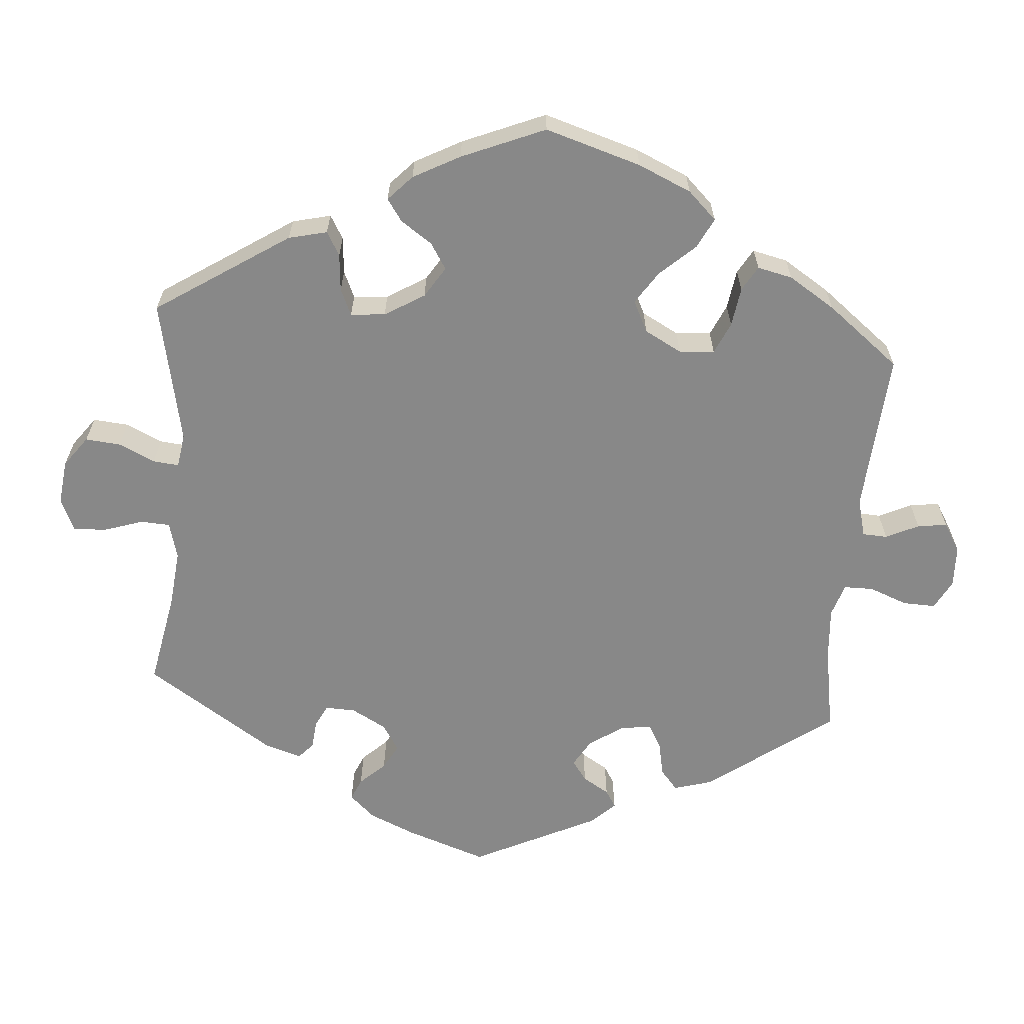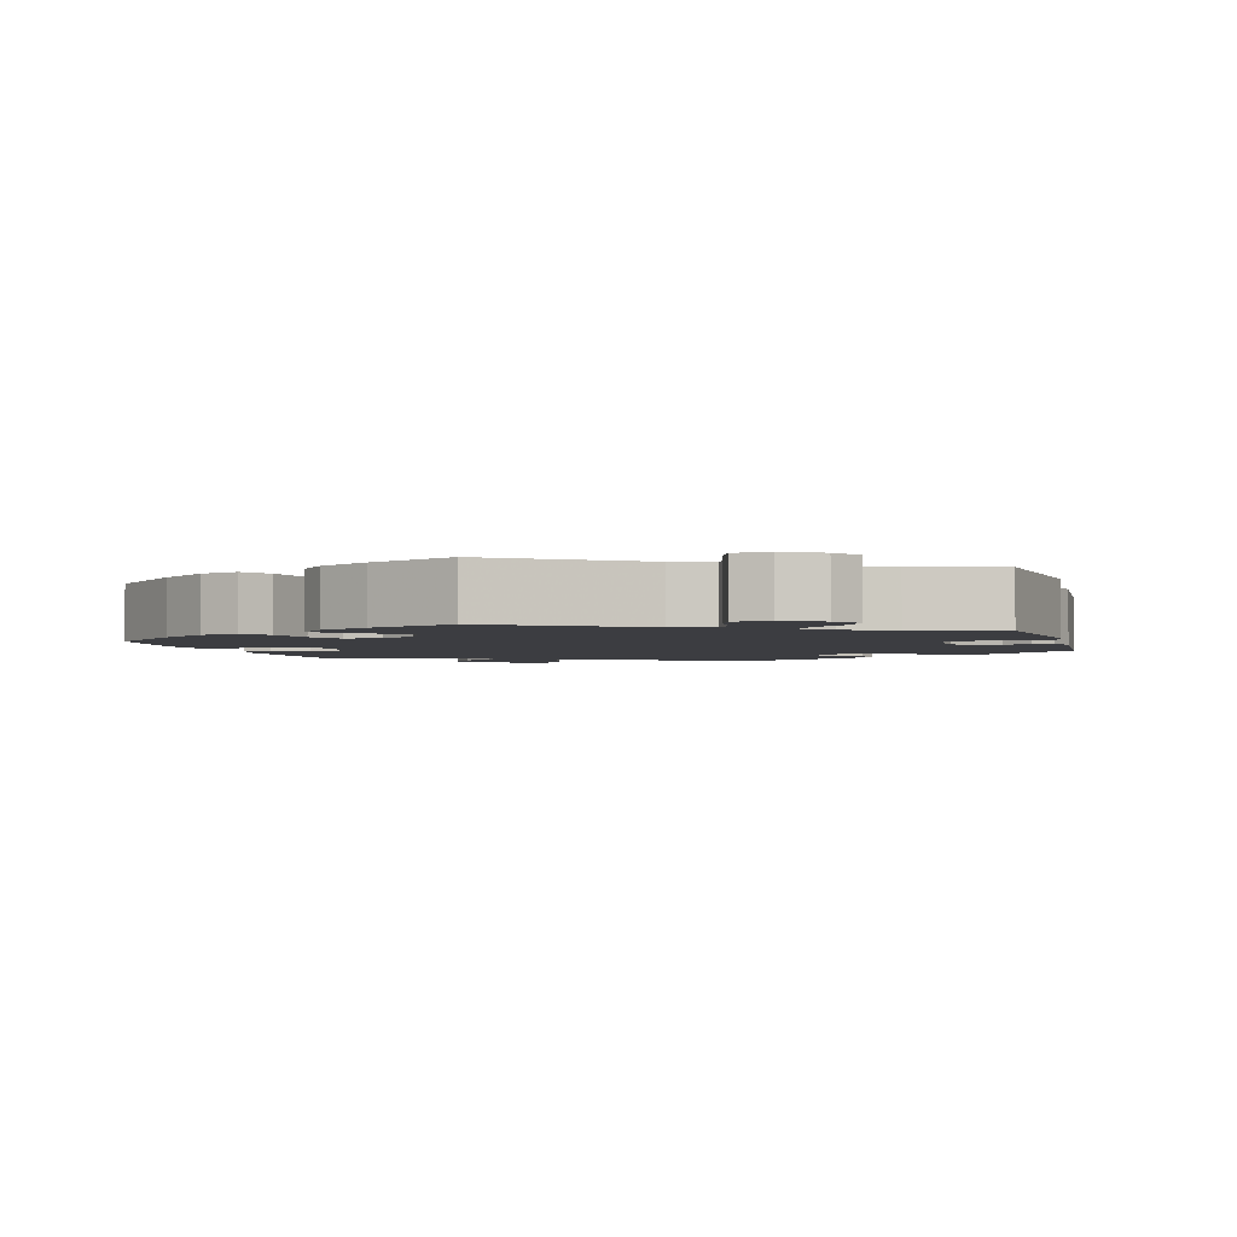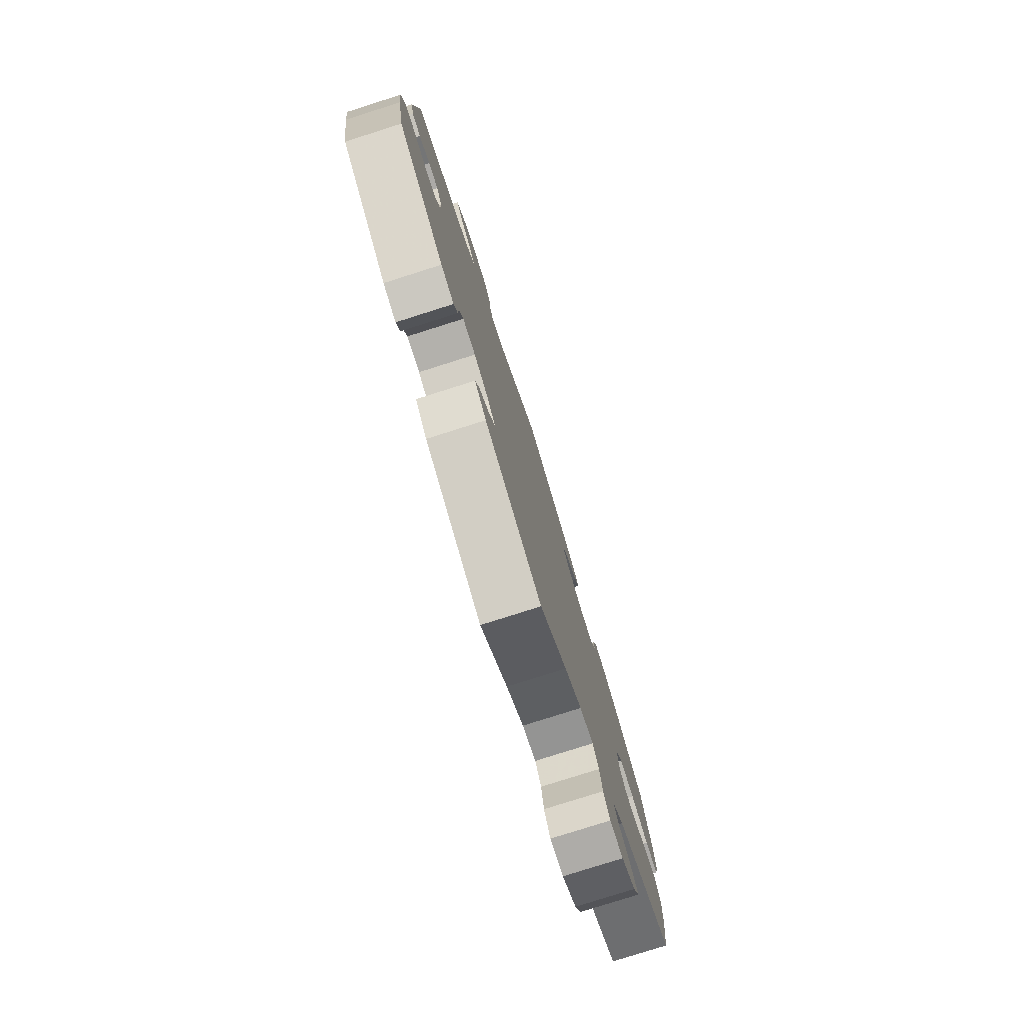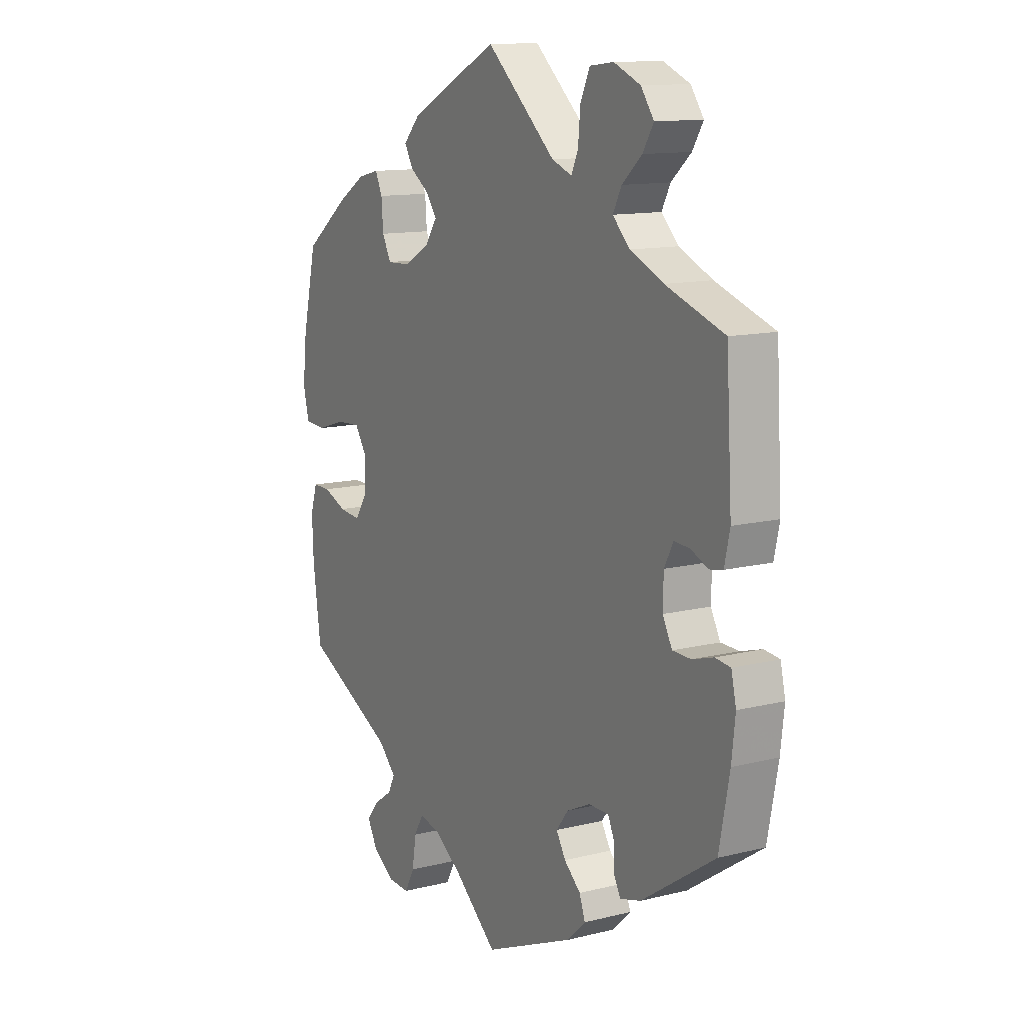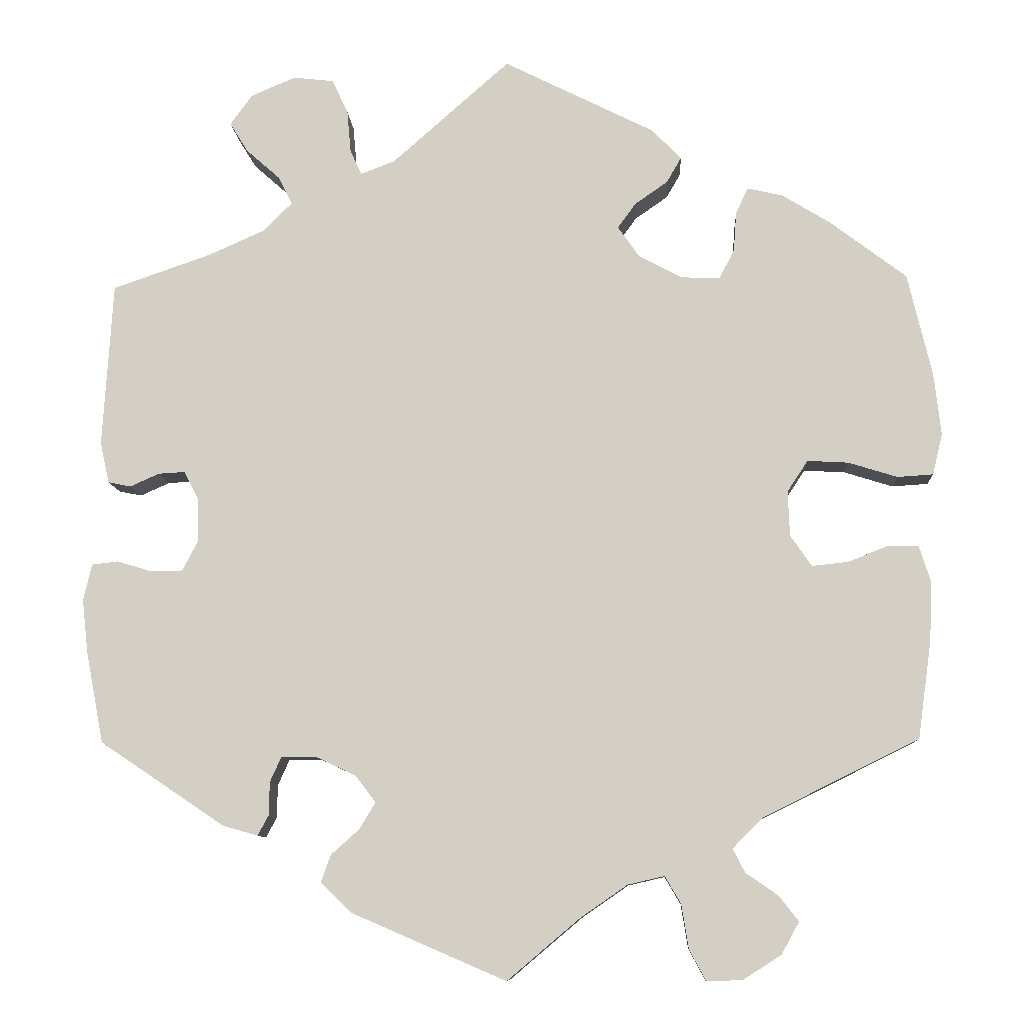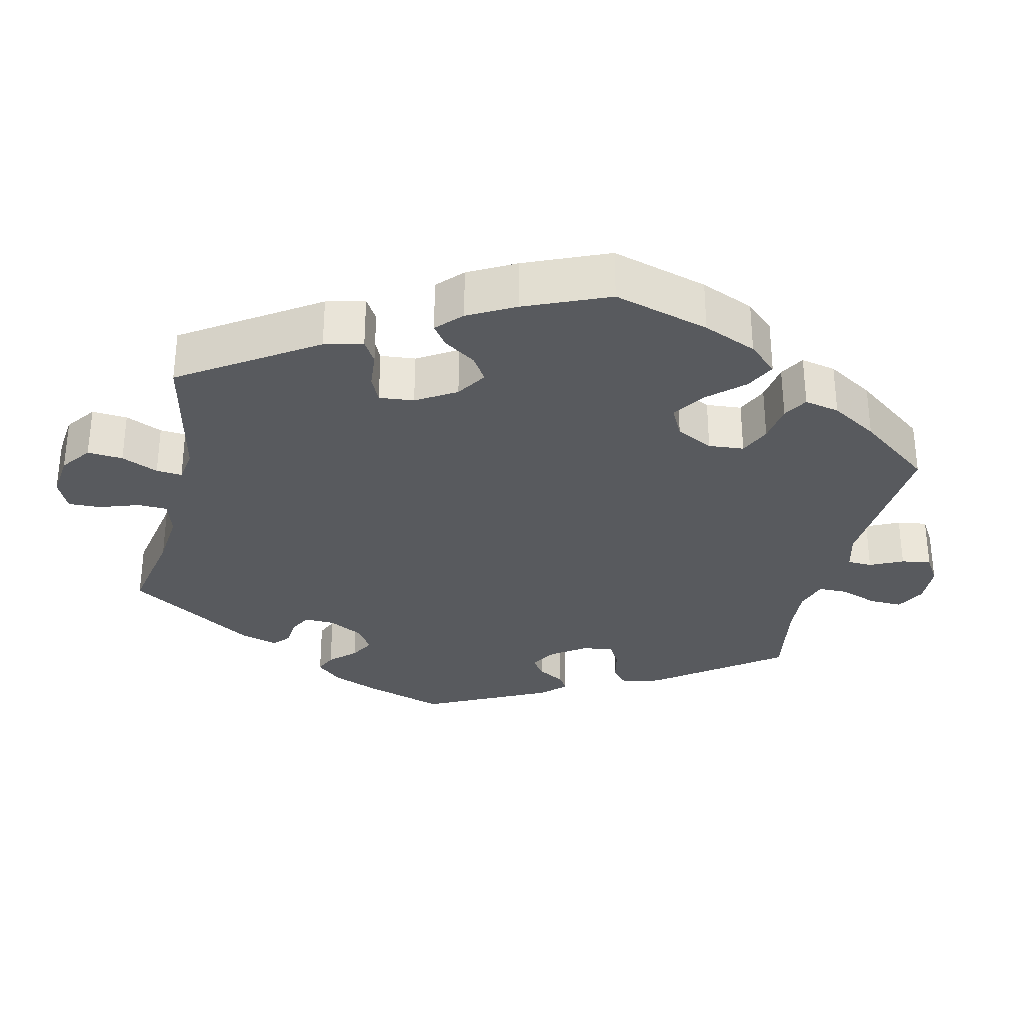
<metadata>
{"format":"obj","ext":"obj","renderer":"f3d","projection":"perspective","resolution":1024,"background":"white","views":[{"elev":-62.8,"azim":55.3,"up":"+Y"},{"elev":-2.8,"azim":135.9,"up":"+Y"},{"elev":-79.0,"azim":-72.4,"up":"+Z"},{"elev":12.5,"azim":-120.2,"up":"+Z"},{"elev":-9.7,"azim":3.3,"up":"+Z"},{"elev":-30.6,"azim":47.3,"up":"+Y"}]}
</metadata>
<code>
v -0.243 0.07 -0.494
v 0.237 0.07 0.48
v 0.157 0.07 -0.497
v 0.558 0.07 -0.104
v 0.205 0.07 -0.486
v -0.172 0.07 -0.39
v 0.578 0.07 0.093
v 0.236 0.07 0.313
v -0.314 0.07 0.463
v -0.407 0.07 0.355
v -0.215 0.07 0.499
v 0.096 0.07 -0.539
v -0.435 0.07 -0.081
v 0.257 0.07 -0.62
v 0.537 0.07 -0.31
v -0.252 0.07 -0.33
v 0.537 0.07 0.31
v -0.202 0.07 -0.533
v -0.476 0.07 -0.082
v -0.327 0.07 -0.433
v -0.435 0.07 0.053
v 0.374 0.07 0.425
v -0.193 0.07 -0.425
v 0 0.07 -0.62
v 0.199 0.07 0.52
v -0.297 0.07 -0.33
v 0 0.07 0.62
v -0.313 0.07 -0.407
v 0.304 0.07 -0.618
v -0.557 0.07 -0.072
v -0.568 0.07 -0.12
v 0.226 0.07 -0.522
v -0.373 0.07 -0.42
v 0.555 0.07 -0.181
v -0.415 0.07 0.015
v 0.287 0.07 0.311
v -0.47 0.07 0.051
v 0.4 0.07 0.059
v -0.199 0.07 -0.355
v -0.382 0.07 0.541
v 0.235 0.07 -0.579
v 0.454 0.07 0.056
v -0.414 0.07 -0.041
v -0.56 0.07 -0.191
v -0.23 0.07 -0.458
v 0.377 0.07 -0.544
v 0.307 0.07 0.349
v 0.437 0.07 0.386
v 0.503 0.07 -0.056
v 0.311 0.07 0.402
v -0.294 0.07 0.606
v 0.333 0.07 -0.411
v -0.523 0.07 -0.068
v 0.569 0.07 0.174
v 0.373 0.07 0.018
v -0.22 0.07 0.555
v -0.538 0.07 0.04
v 0.375 0.07 -0.041
v -0.508 0.07 0.034
v 0.543 0.07 -0.056
v 0.565 0.07 0.039
v 0.354 0.07 -0.586
v 0.351 0.07 -0.511
v -0.353 0.07 0.581
v -0.295 0.07 0.426
v 0.218 0.07 0.447
v 0.518 0.07 0.036
v -0.312 0.07 -0.363
v 0.451 0.07 -0.077
v 0.151 0.07 0.384
v -0.358 0.07 0.502
v -0.333 0.07 0.388
v -0.2 0.07 0.466
v -0.537 0.07 -0.31
v 0.327 0.07 0.436
v 0.403 0.07 -0.082
v 0.309 0.07 -0.482
v 0.175 0.07 0.417
v -0.537 0.07 0.31
v -0.155 0.07 0.483
v 0.179 0.07 0.344
v -0.241 0.07 0.6
v -0.55 0.07 0.094
v 0.293 0.07 -0.451
v -0.243 -0 -0.494
v 0.237 -0 0.48
v 0.157 -0 -0.497
v 0.558 -0 -0.104
v 0.205 -0 -0.486
v -0.172 -0 -0.39
v 0.578 -0 0.093
v 0.236 -0 0.313
v -0.314 -0 0.463
v -0.407 -0 0.355
v -0.215 -0 0.499
v 0.096 -0 -0.539
v -0.435 -0 -0.081
v 0.257 -0 -0.62
v 0.537 -0 -0.31
v -0.252 -0 -0.33
v 0.537 -0 0.31
v -0.202 -0 -0.533
v -0.476 -0 -0.082
v -0.327 -0 -0.433
v -0.435 -0 0.053
v 0.374 -0 0.425
v -0.193 -0 -0.425
v 0 -0 -0.62
v 0.199 -0 0.52
v -0.297 -0 -0.33
v 0 -0 0.62
v -0.313 -0 -0.407
v 0.304 -0 -0.618
v -0.557 -0 -0.072
v -0.568 -0 -0.12
v 0.226 -0 -0.522
v -0.373 -0 -0.42
v 0.555 -0 -0.181
v -0.415 -0 0.015
v 0.287 -0 0.311
v -0.47 -0 0.051
v 0.4 -0 0.059
v -0.199 -0 -0.355
v -0.382 -0 0.541
v 0.235 -0 -0.579
v 0.454 -0 0.056
v -0.414 -0 -0.041
v -0.56 -0 -0.191
v -0.23 -0 -0.458
v 0.377 -0 -0.544
v 0.307 -0 0.349
v 0.437 -0 0.386
v 0.503 -0 -0.056
v 0.311 -0 0.402
v -0.294 -0 0.606
v 0.333 -0 -0.411
v -0.523 -0 -0.068
v 0.569 -0 0.174
v 0.373 -0 0.018
v -0.22 -0 0.555
v -0.538 -0 0.04
v 0.375 -0 -0.041
v -0.508 -0 0.034
v 0.543 -0 -0.056
v 0.565 -0 0.039
v 0.354 -0 -0.586
v 0.351 -0 -0.511
v -0.353 -0 0.581
v -0.295 -0 0.426
v 0.218 -0 0.447
v 0.518 -0 0.036
v -0.312 -0 -0.363
v 0.451 -0 -0.077
v 0.151 -0 0.384
v -0.358 -0 0.502
v -0.333 -0 0.388
v -0.2 -0 0.466
v -0.537 -0 -0.31
v 0.327 -0 0.436
v 0.403 -0 -0.082
v 0.309 -0 -0.482
v 0.175 -0 0.417
v -0.537 -0 0.31
v -0.155 -0 0.483
v 0.179 -0 0.344
v -0.241 -0 0.6
v -0.55 -0 0.094
v 0.293 -0 -0.451
f 47 50 75 22
f 36 47 22 48
f 25 2 66 78
f 80 27 25 78
f 73 80 78 70
f 51 82 56 11
f 51 11 73
f 64 51 73
f 9 71 40 64
f 65 9 64 73
f 72 65 73 70
f 57 83 79 10
f 37 59 57 10
f 21 37 10 72
f 35 21 72 70
f 31 30 53 19
f 31 19 13
f 44 31 13
f 74 44 13
f 33 74 13 43
f 68 28 20 33
f 26 68 33 43
f 18 1 45 23
f 12 24 18 23
f 3 12 23 6
f 5 3 6 39
f 29 14 41 32
f 29 32 5
f 62 29 5
f 77 63 46 62
f 84 77 62 5
f 52 84 5 39
f 69 49 60 4
f 76 69 4 34
f 7 61 67 42
f 7 42 38
f 54 7 38
f 36 48 17 54
f 43 35 70 81
f 16 26 43 81
f 16 81 8
f 76 34 15 52
f 58 76 52 39
f 55 58 39 16
f 8 36 54 38
f 38 55 16 8
f 106 159 134 131
f 132 106 131 120
f 162 150 86 109
f 162 109 111 164
f 154 162 164 157
f 95 140 166 135
f 157 95 135
f 157 135 148
f 148 124 155 93
f 157 148 93 149
f 154 157 149 156
f 94 163 167 141
f 94 141 143 121
f 156 94 121 105
f 154 156 105 119
f 103 137 114 115
f 97 103 115
f 97 115 128
f 97 128 158
f 127 97 158 117
f 117 104 112 152
f 127 117 152 110
f 107 129 85 102
f 107 102 108 96
f 90 107 96 87
f 123 90 87 89
f 116 125 98 113
f 89 116 113
f 89 113 146
f 146 130 147 161
f 89 146 161 168
f 123 89 168 136
f 88 144 133 153
f 118 88 153 160
f 126 151 145 91
f 122 126 91
f 122 91 138
f 138 101 132 120
f 165 154 119 127
f 165 127 110 100
f 92 165 100
f 136 99 118 160
f 123 136 160 142
f 100 123 142 139
f 122 138 120 92
f 92 100 139 122
f 54 138 91 7
f 7 91 145 61
f 61 145 151 67
f 67 151 126 42
f 42 126 122 38
f 38 122 139 55
f 55 139 142 58
f 58 142 160 76
f 76 160 153 69
f 69 153 133 49
f 49 133 144 60
f 60 144 88 4
f 4 88 118 34
f 34 118 99 15
f 15 99 136 52
f 52 136 168 84
f 84 168 161 77
f 77 161 147 63
f 63 147 130 46
f 46 130 146 62
f 62 146 113 29
f 29 113 98 14
f 14 98 125 41
f 41 125 116 32
f 32 116 89 5
f 5 89 87 3
f 3 87 96 12
f 12 96 108 24
f 24 108 102 18
f 18 102 85 1
f 1 85 129 45
f 45 129 107 23
f 23 107 90 6
f 6 90 123 39
f 39 123 100 16
f 16 100 110 26
f 26 110 152 68
f 68 152 112 28
f 28 112 104 20
f 20 104 117 33
f 33 117 158 74
f 74 158 128 44
f 44 128 115 31
f 31 115 114 30
f 30 114 137 53
f 53 137 103 19
f 19 103 97 13
f 13 97 127 43
f 43 127 119 35
f 35 119 105 21
f 21 105 121 37
f 37 121 143 59
f 59 143 141 57
f 57 141 167 83
f 83 167 163 79
f 79 163 94 10
f 10 94 156 72
f 72 156 149 65
f 65 149 93 9
f 9 93 155 71
f 71 155 124 40
f 40 124 148 64
f 64 148 135 51
f 51 135 166 82
f 82 166 140 56
f 56 140 95 11
f 11 95 157 73
f 73 157 164 80
f 80 164 111 27
f 27 111 109 25
f 25 109 86 2
f 2 86 150 66
f 66 150 162 78
f 78 162 154 70
f 70 154 165 81
f 81 165 92 8
f 8 92 120 36
f 36 120 131 47
f 47 131 134 50
f 50 134 159 75
f 75 159 106 22
f 22 106 132 48
f 48 132 101 17
f 17 101 138 54

</code>
